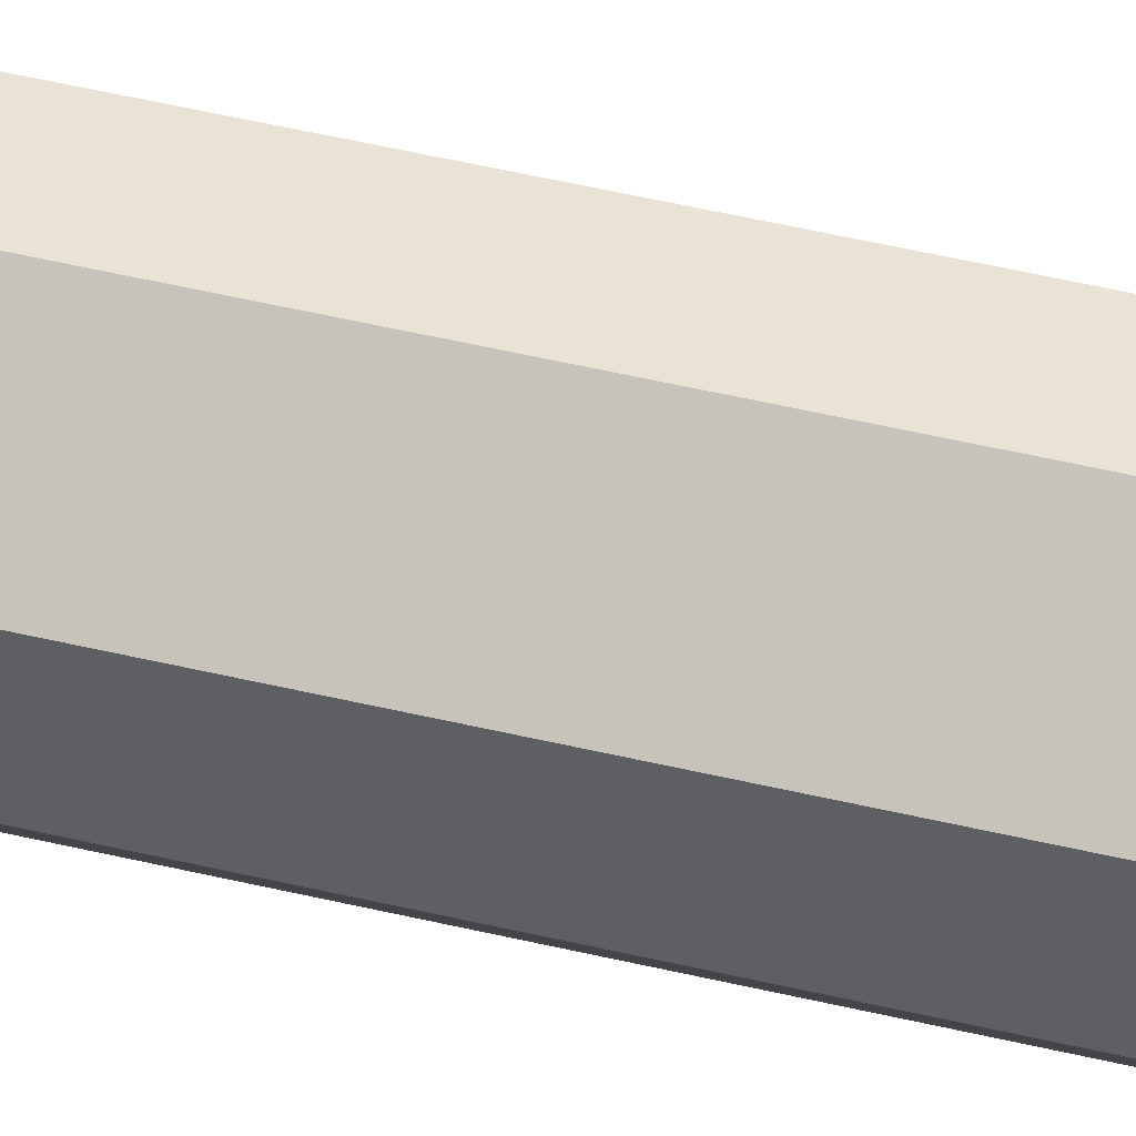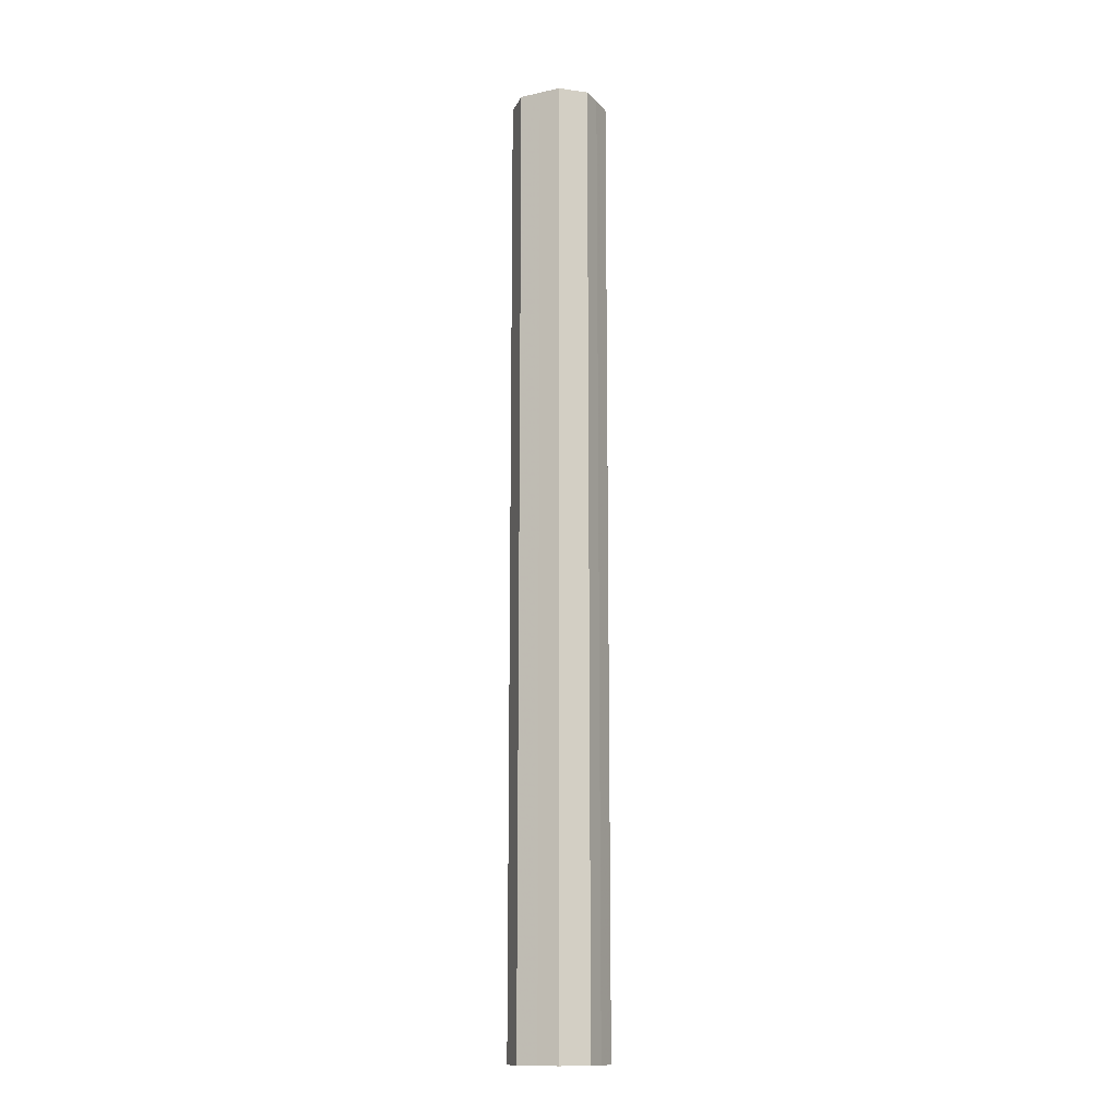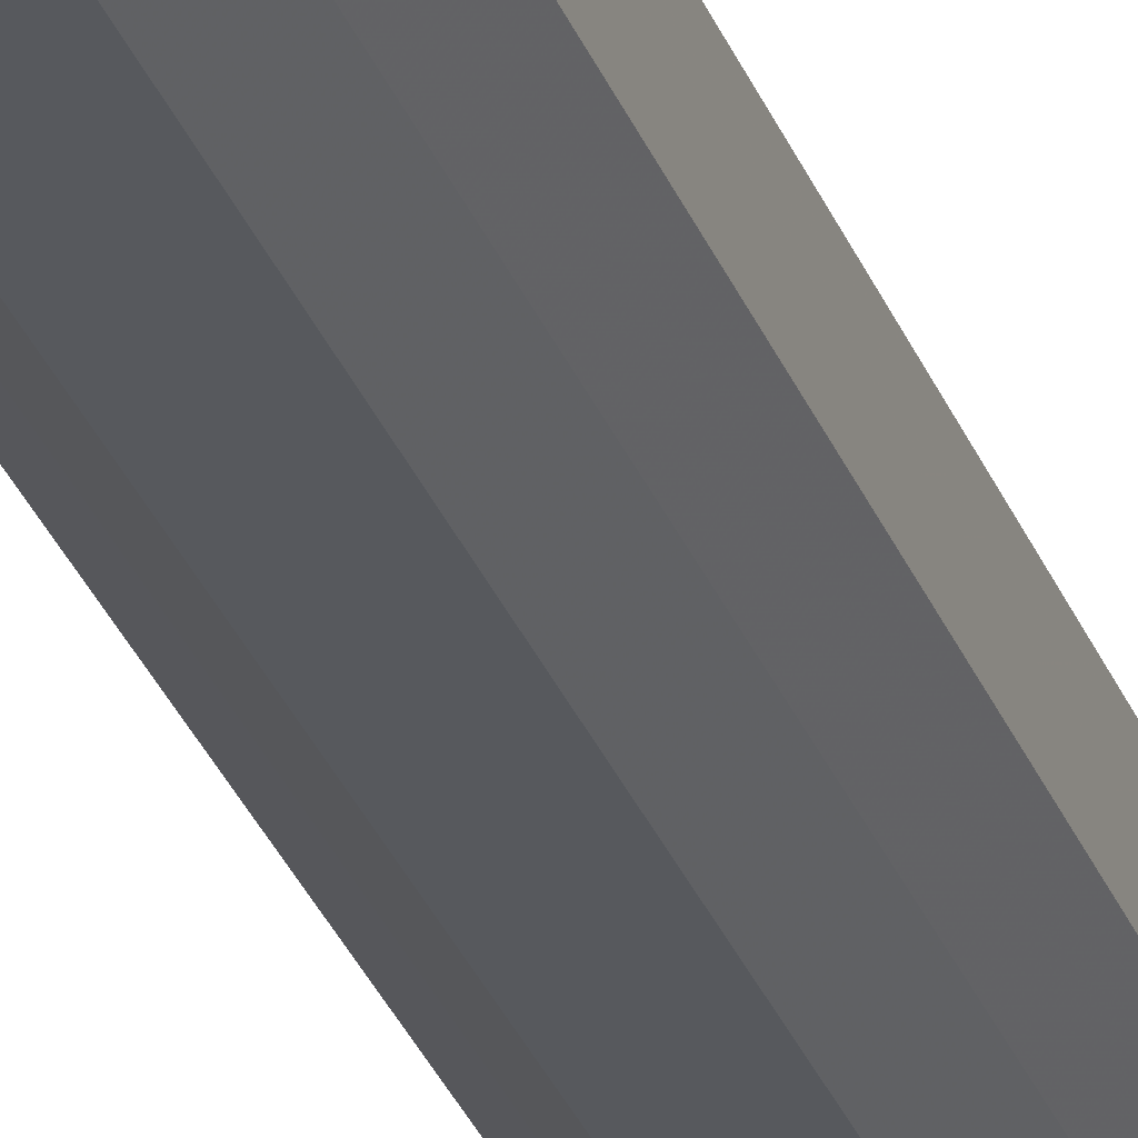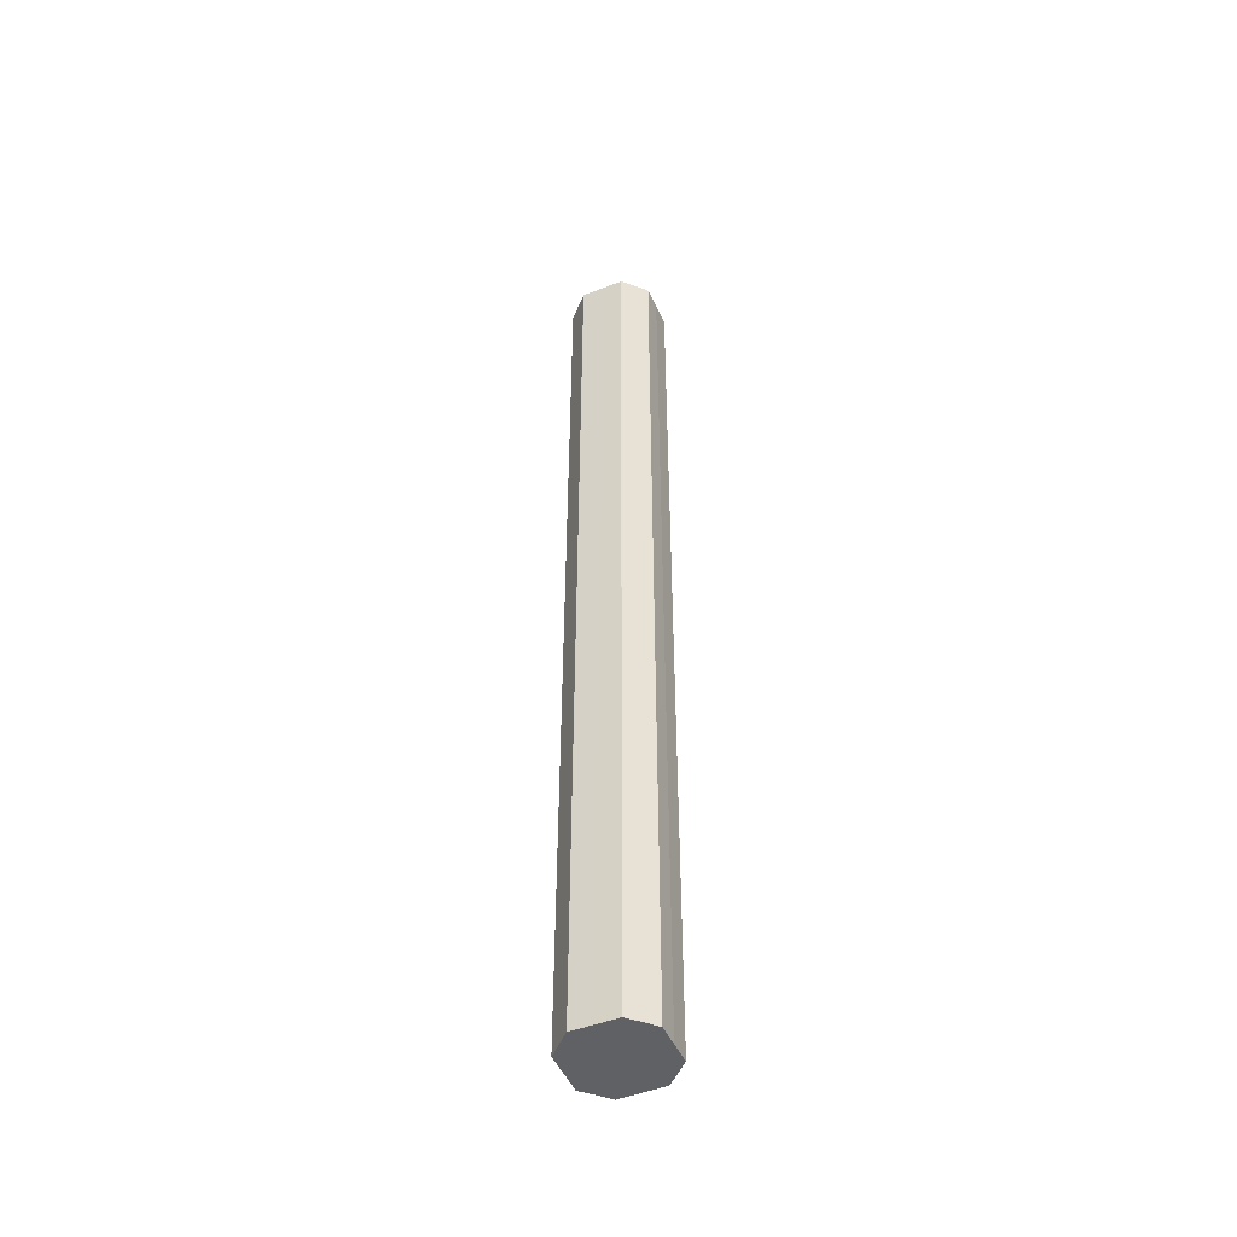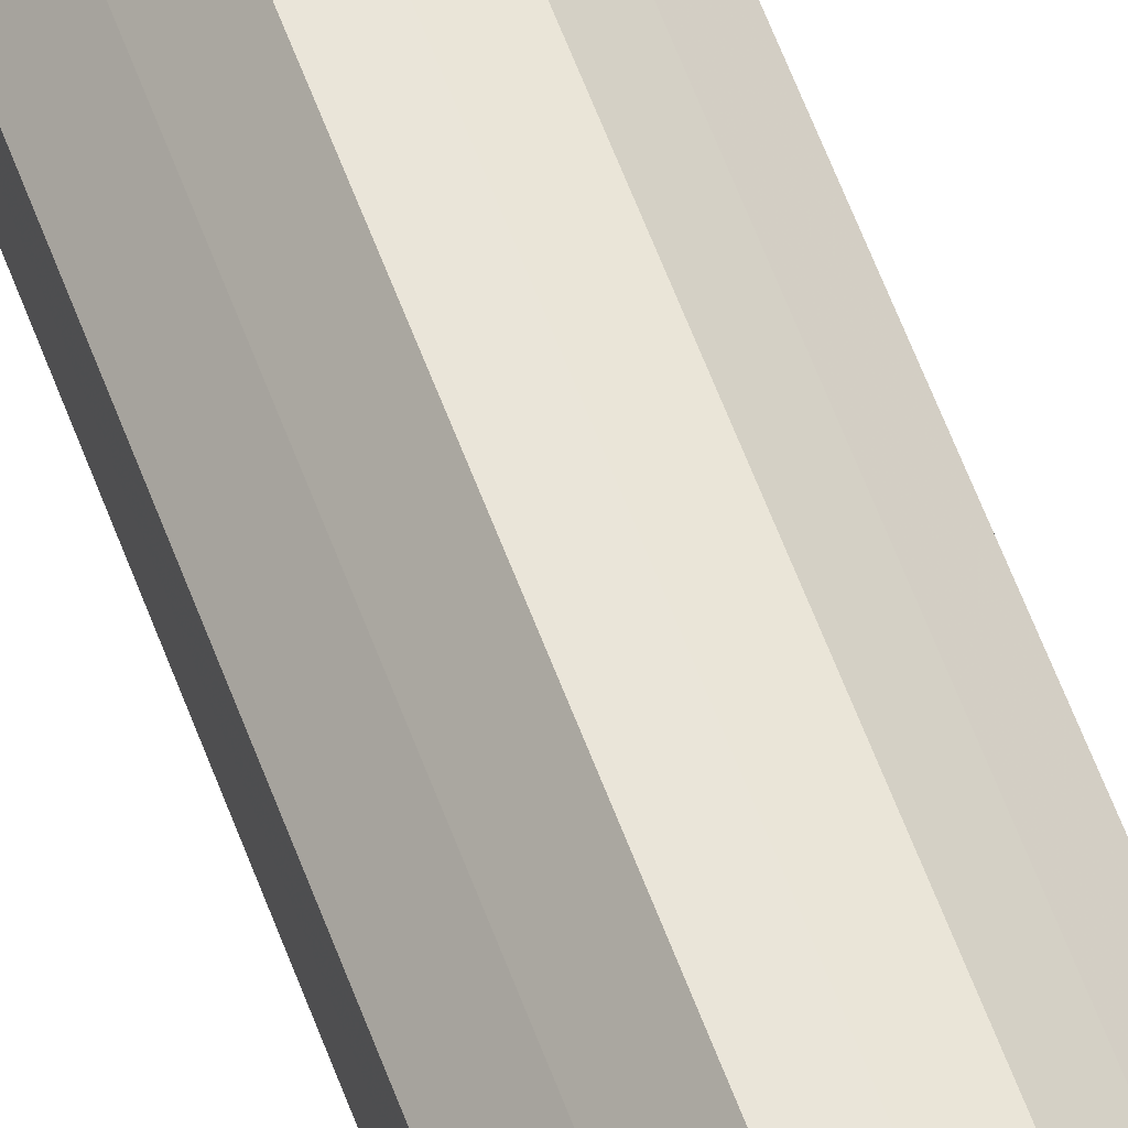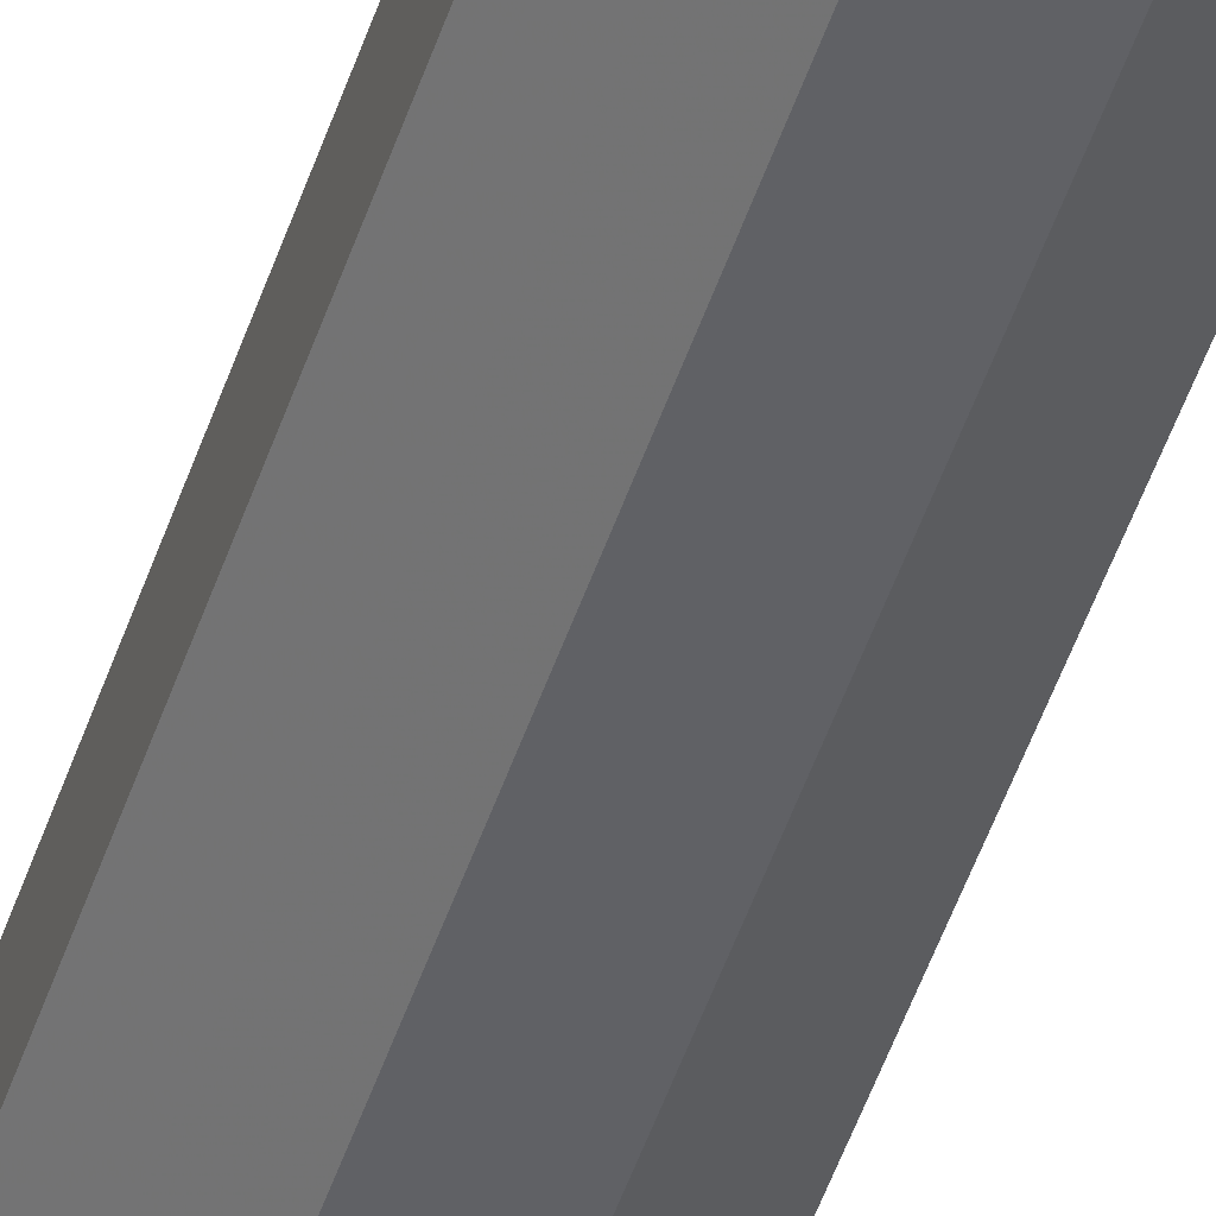
<metadata>
{"format":"obj","ext":"obj","renderer":"f3d","projection":"perspective","resolution":1024,"background":"white","views":[{"elev":41.2,"azim":-73.0,"up":"+Y"},{"elev":-13.4,"azim":-17.9,"up":"+Z"},{"elev":-29.1,"azim":17.8,"up":"+Y"},{"elev":-48.9,"azim":68.5,"up":"+Z"},{"elev":58.2,"azim":160.2,"up":"+Y"},{"elev":-48.0,"azim":162.3,"up":"+Y"}]}
</metadata>
<code>
o 2739
v 2227 1871 17.03
v 2227 1871 17.03
v 2227 1871 16.4
v 2227 1871 17.03
v 2227 1871 16.4
v 2227 1871 17.03
v 2227 1871 16.4
v 2227 1871 17.03
v 2227 1871 16.4
v 2227 1871 17.03
v 2227 1871 16.4
v 2227 1871 17.03
v 2227 1871 16.4
v 2227 1871 17.03
v 2227 1871 16.4
v 2227 1871 17.03
v 2227 1871 16.4
v 2227 1871 17.03
v 2227 1871 16.4
v 2227 1871 17.03
v 2227 1871 16.4
v 2227 1871 17.03
v 2227 1871 16.4
v 2227 1871 17.03
v 2227 1871 16.4
v 2227 1871 17.03
v 2227 1871 16.4
v 2227 1871 17.03
v 2227 1871 16.4
v 2227 1871 17.03
v 2227 1871 16.4
v 2227 1871 16.4
v 2227 1871 16.4
v 2227 1871 17.03
v 2227 1871 16.4
v 2227 1871 17.03
v 2227 1871 16.4
v 2227 1871 16.4
v 2227 1871 17.03
v 2227 1871 16.4
v 2227 1871 17.03
v 2227 1871 17.03
v 2227 1871 16.4
v 2227 1871 16.4
v 2227 1871 17.03
v 2227 1871 16.4
v 2227 1871 17.03
v 2227 1871 17.03
v 2227 1871 16.4
v 2227 1871 16.4
v 2227 1871 17.03
v 2227 1871 16.4
v 2227 1871 17.03
v 2227 1871 17.03
v 2227 1871 16.4
v 2227 1871 16.4
v 2227 1871 17.03
v 2227 1871 16.4
v 2227 1871 17.03
v 2227 1871 17.03
v 2227 1871 16.4
v 2227 1871 16.4
v 2227 1871 17.03
v 2227 1871 17.03
v 2227 1871 17.03
v 2227 1871 17.03
v 2227 1871 17.03
v 2227 1871 17.03
v 2227 1871 17.03
v 2227 1871 17.03
v 2227 1871 17.03
v 2227 1871 17.03
v 2227 1871 17.03
v 2227 1871 17.03
v 2227 1871 17.03
v 2227 1871 17.03
v 2227 1871 17.03
v 2227 1871 17.03
v 2227 1871 17.03
v 2227 1871 17.03
v 2227 1871 17.03
v 2227 1871 16.4
v 2227 1871 16.4
v 2227 1871 16.4
v 2227 1871 16.4
v 2227 1871 16.4
v 2227 1871 16.4
v 2227 1871 16.4
v 2227 1871 16.4
v 2227 1871 16.4
v 2227 1871 16.4
v 2227 1871 16.4
v 2227 1871 16.4
v 2227 1871 16.4
v 2227 1871 16.4
v 2227 1871 16.4
v 2227 1871 16.4
v 2227 1871 16.4
f 1 2 3
f 2 4 5
f 6 1 7
f 4 8 9
f 10 6 11
f 8 12 13
f 14 10 15
f 12 16 17
f 18 14 19
f 16 20 21
f 22 18 23
f 20 24 25
f 26 22 27
f 24 28 29
f 30 26 31
f 28 30 32
f 33 34 35
f 35 36 37
f 38 39 33
f 40 41 38
f 37 42 43
f 44 45 40
f 46 47 44
f 43 48 49
f 50 51 46
f 52 53 50
f 49 54 55
f 56 57 52
f 58 59 56
f 55 60 61
f 62 63 58
f 61 64 62
f 65 66 67
f 65 68 66
f 65 67 69
f 65 70 68
f 65 69 71
f 65 72 70
f 65 71 73
f 65 74 72
f 65 73 75
f 65 76 74
f 65 75 77
f 65 78 76
f 65 77 79
f 65 80 78
f 65 79 81
f 65 81 80
f 82 83 84
f 82 85 83
f 82 84 86
f 82 87 85
f 82 86 88
f 82 89 87
f 82 88 90
f 82 91 89
f 82 90 92
f 82 93 91
f 82 92 94
f 82 95 93
f 82 94 96
f 82 97 95
f 82 96 98
f 82 98 97

</code>
